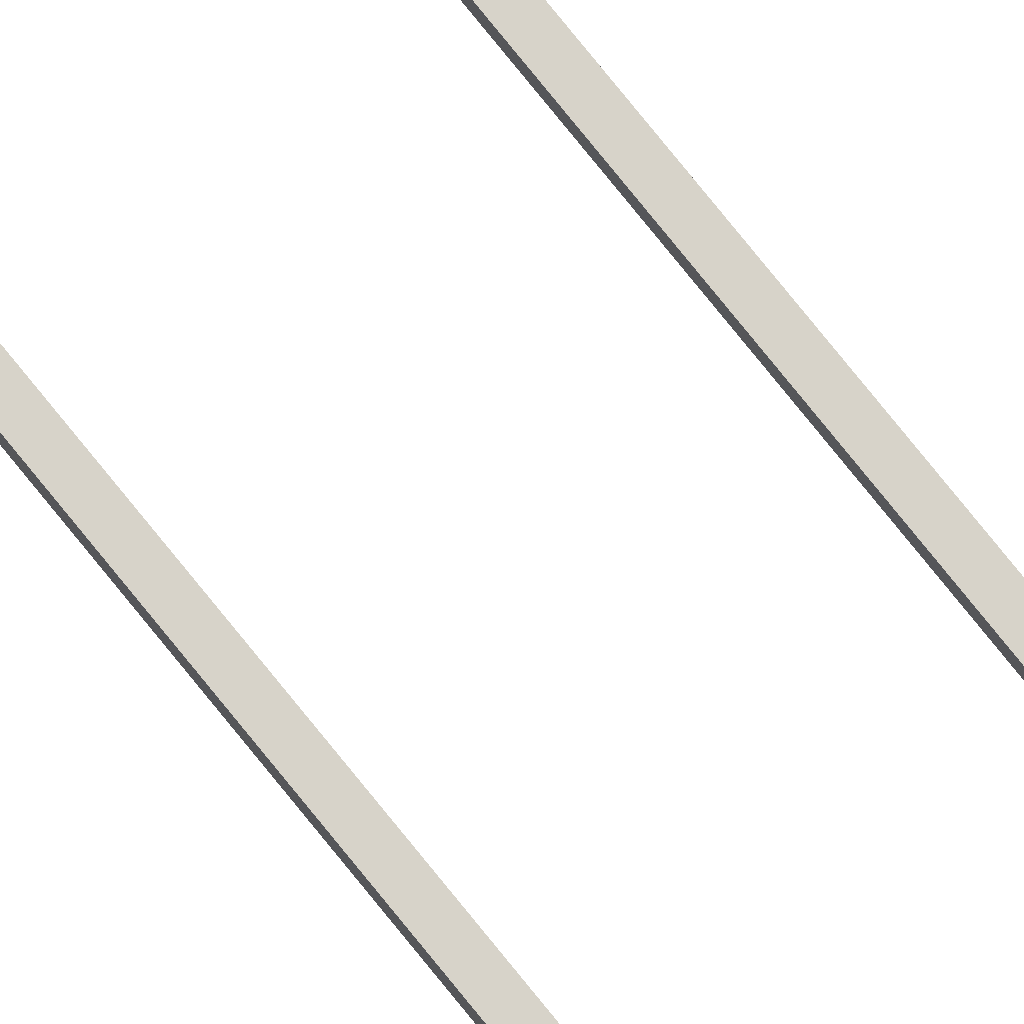
<metadata>
{"format":"obj","ext":"obj","renderer":"f3d","projection":"perspective","resolution":1024,"background":"white","views":[{"elev":76.2,"azim":-38.7,"up":"+Y"}]}
</metadata>
<code>
g default
v -1.431 10.08 39.87
v -1.28 10.08 39.87
v -1.431 10.23 39.87
v -1.28 10.23 39.87
v -1.431 10.23 0.1255
v -1.28 10.23 0.1255
v -1.431 10.08 0.1255
v -1.28 10.08 0.1255
v 0.2823 10.08 39.87
v 0.4335 10.08 39.87
v 0.2823 10.23 39.87
v 0.4335 10.23 39.87
v 0.2823 10.23 0.1255
v 0.4335 10.23 0.1255
v 0.2823 10.08 0.1255
v 0.4335 10.08 0.1255
g SM_Prop_Cable_Wires_01:Mesh
f 3 4 5
f 5 4 6
f 7 8 1
f 1 8 2
f 2 8 4
f 4 8 6
f 7 1 5
f 5 1 3
f 11 12 13
f 13 12 14
f 15 16 9
f 9 16 10
f 10 16 12
f 12 16 14
f 15 9 13
f 13 9 11

</code>
